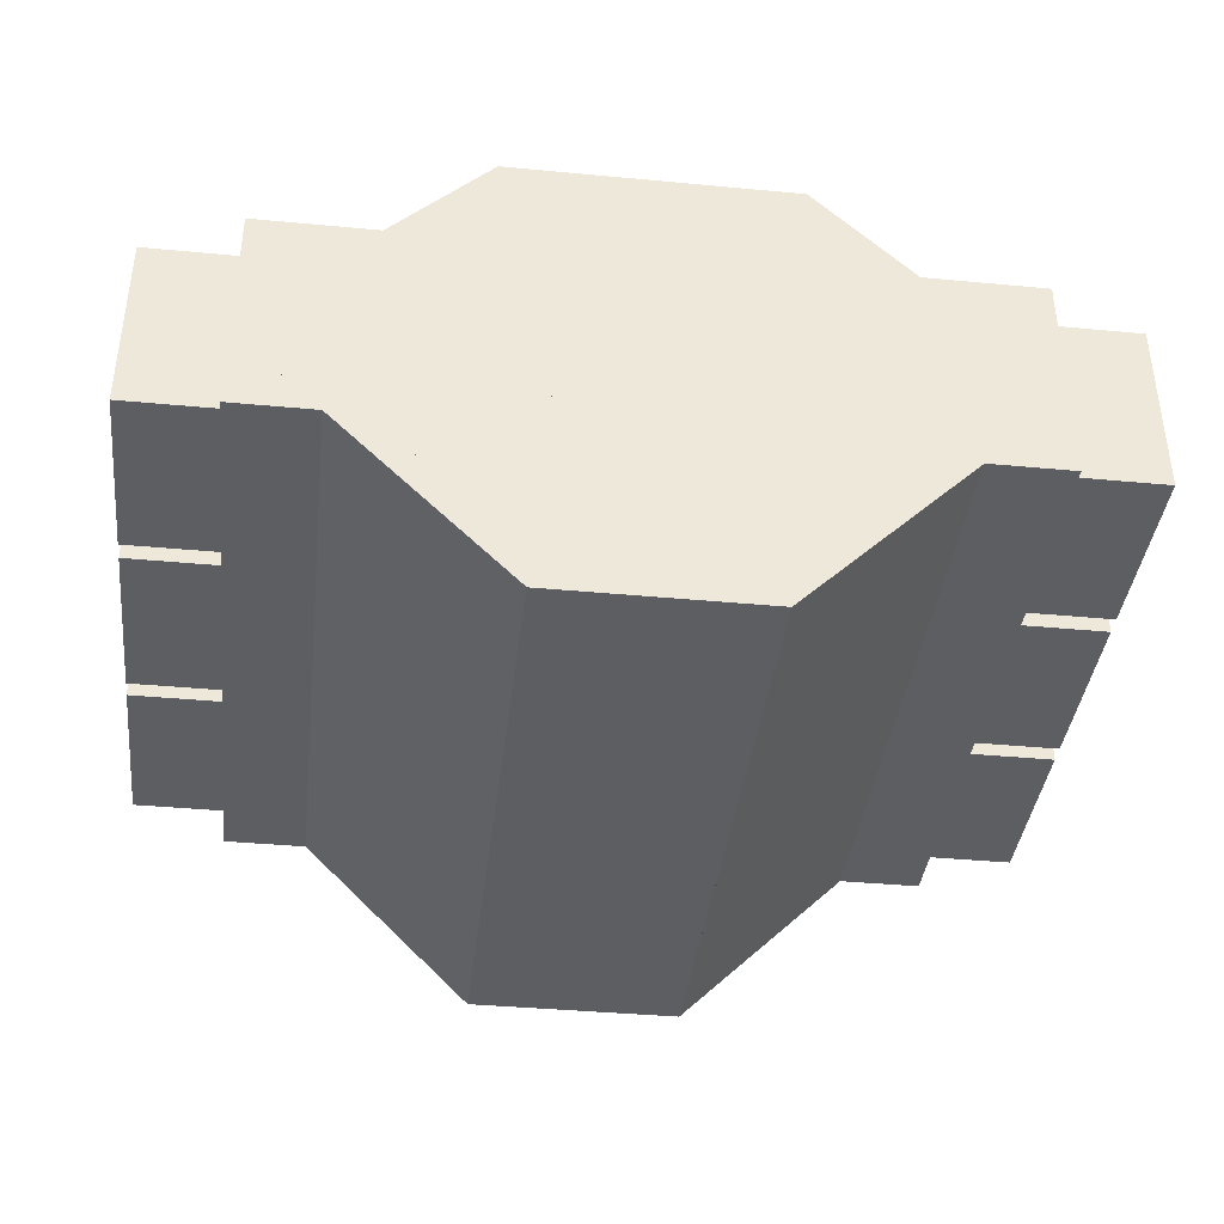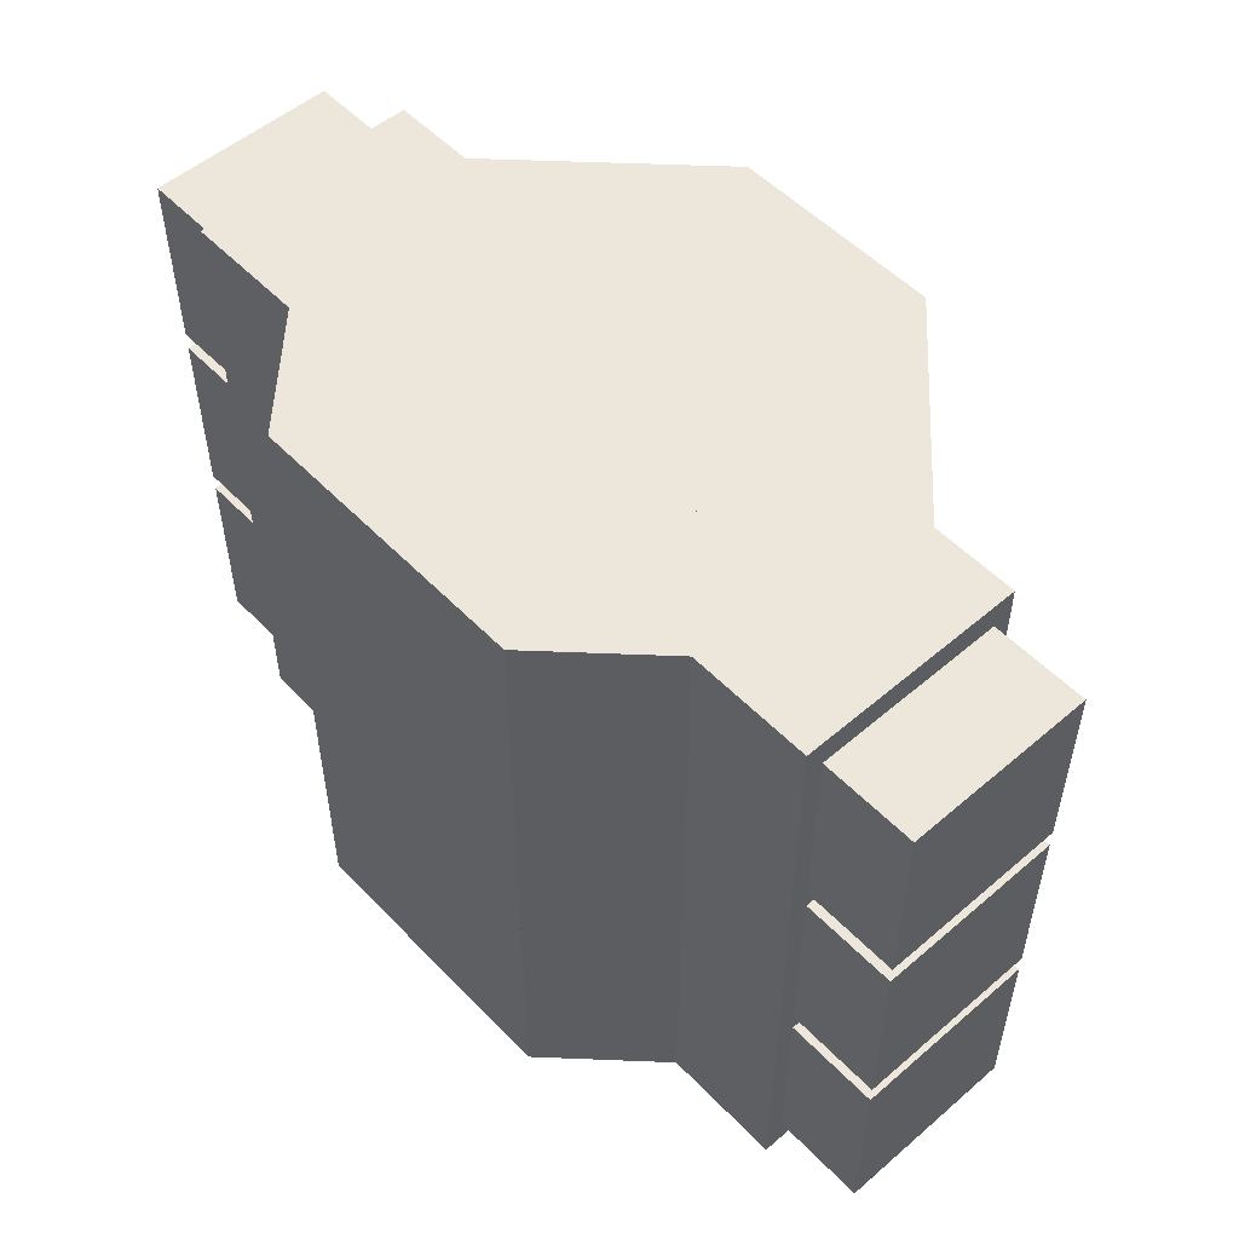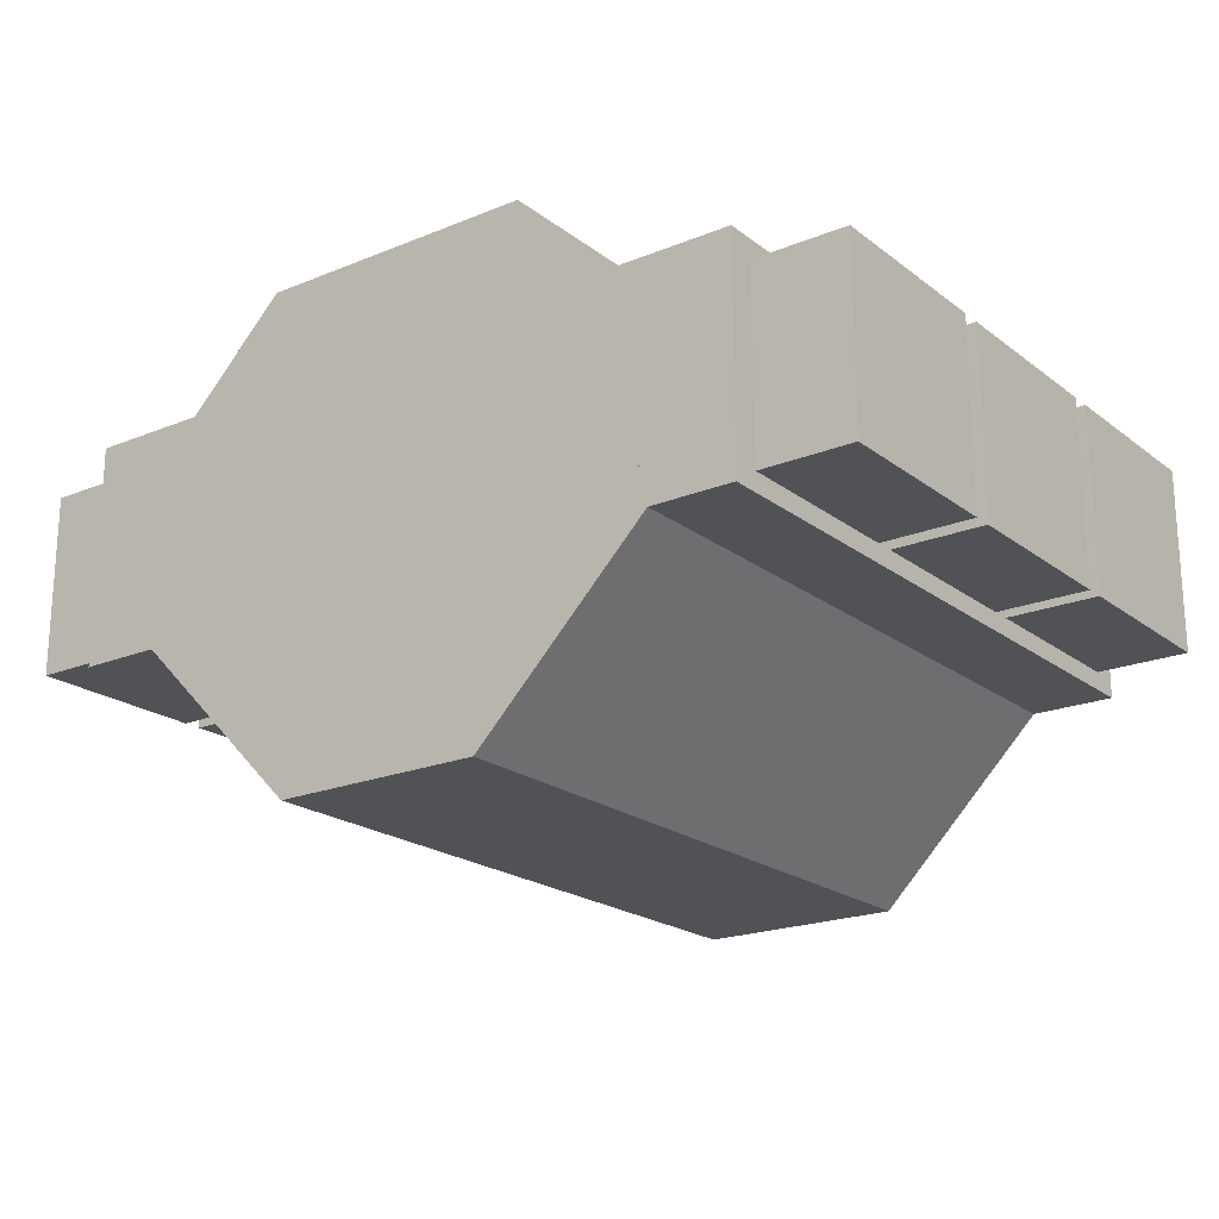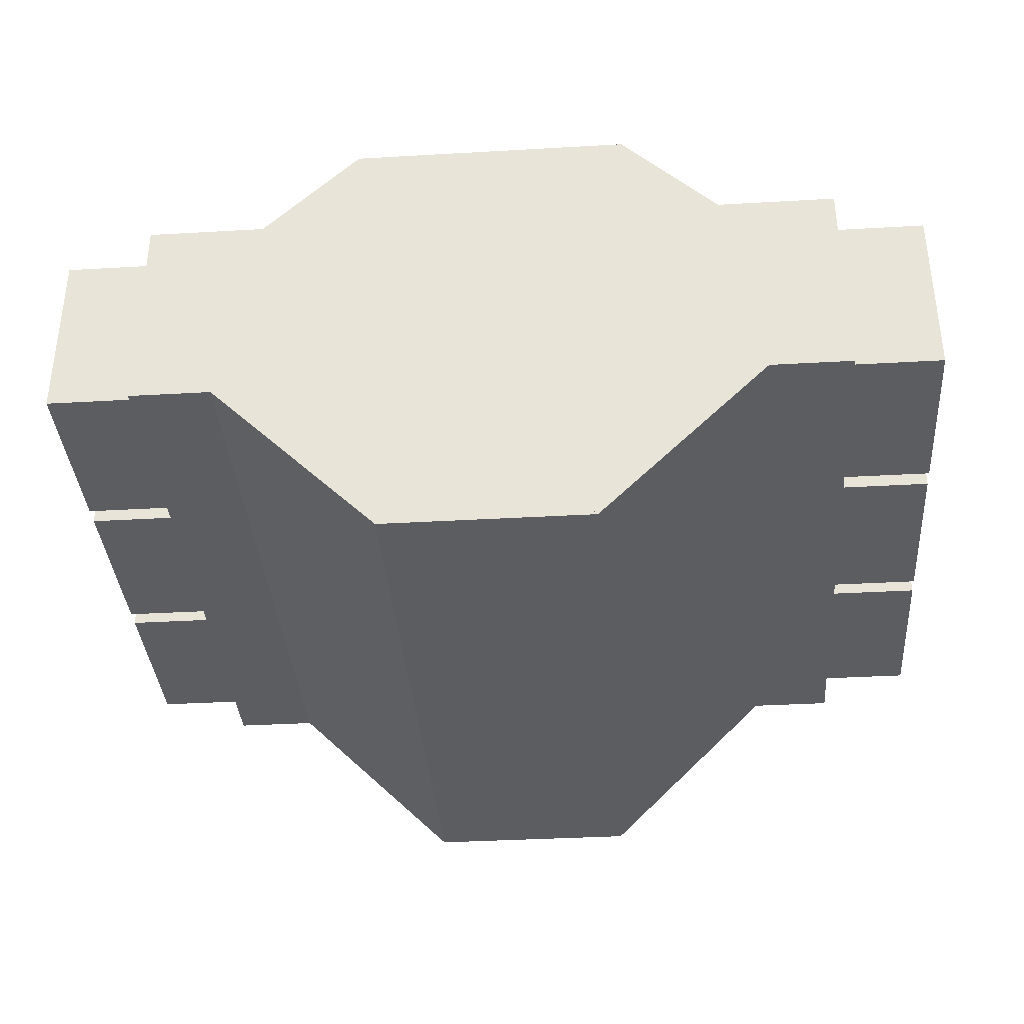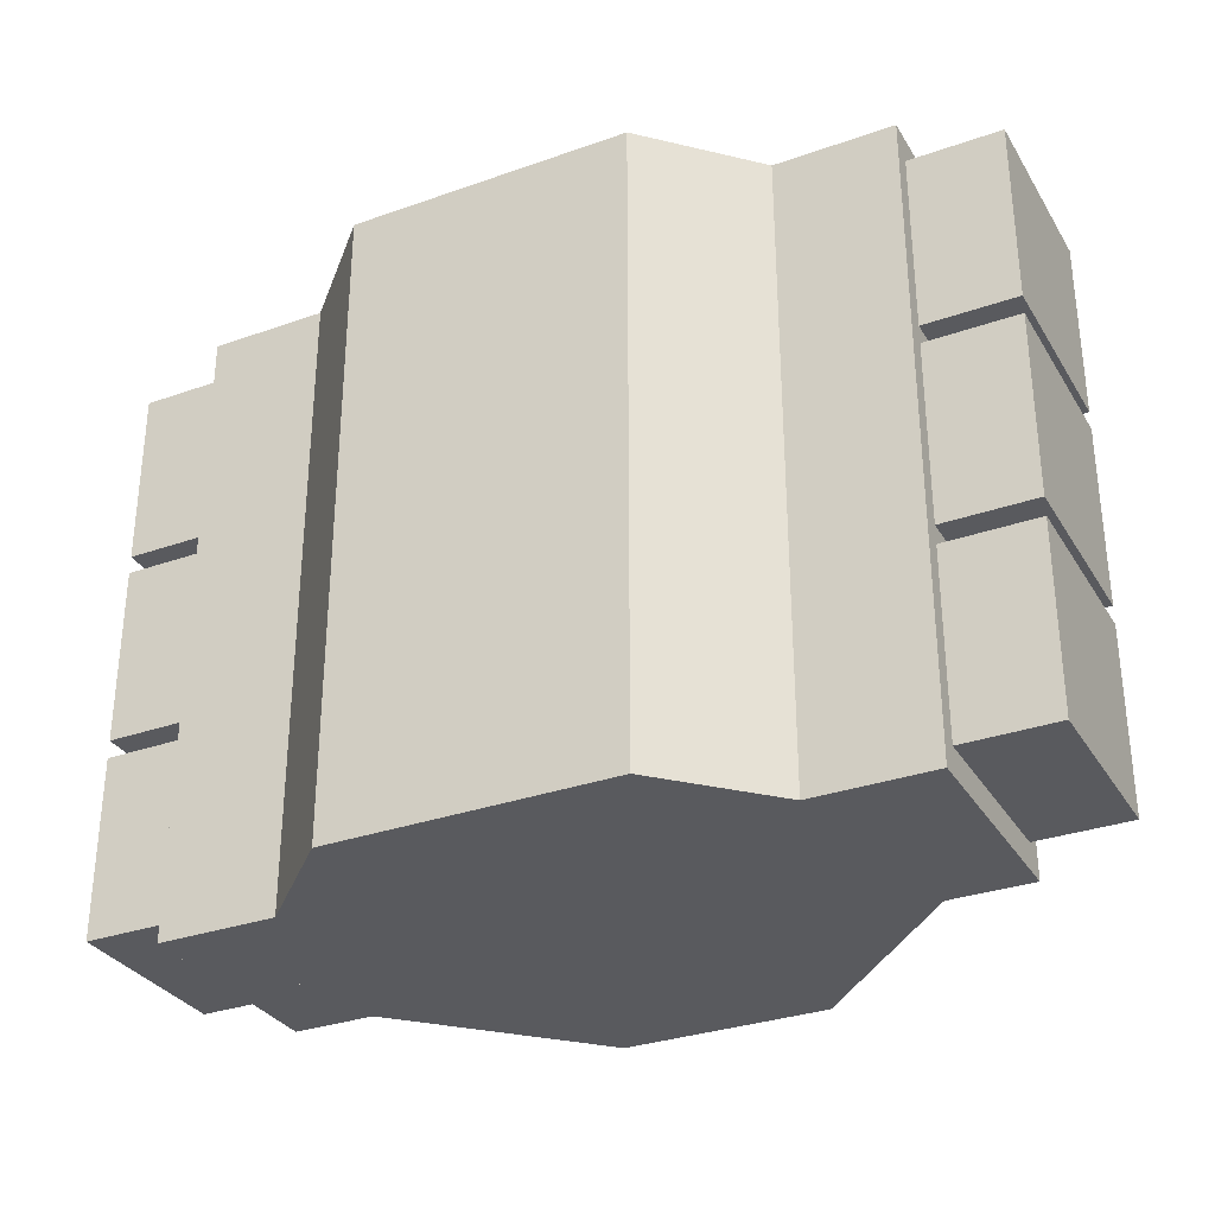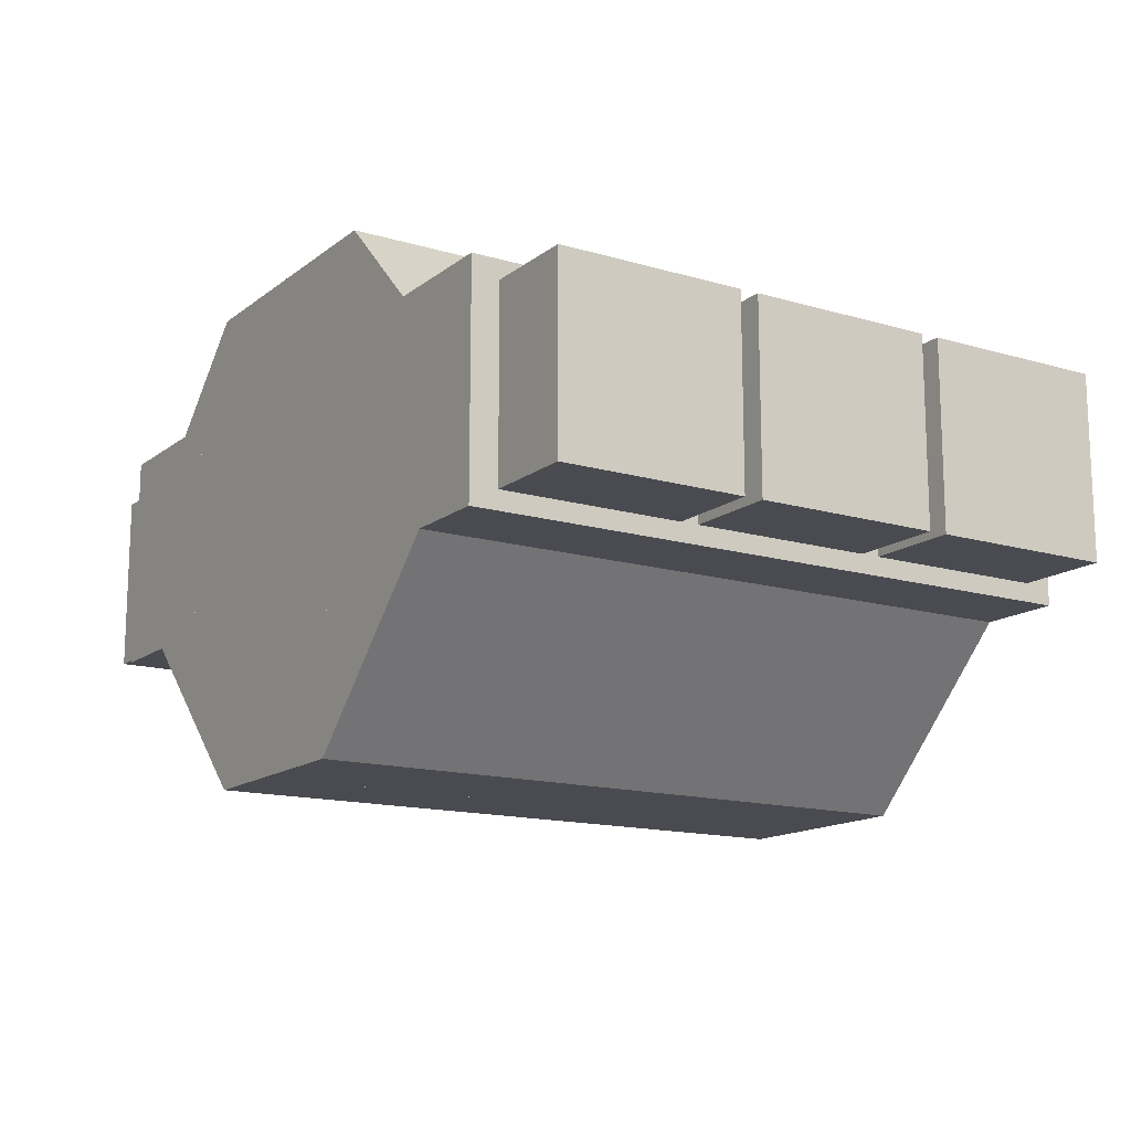
<metadata>
{"format":"obj","ext":"obj","renderer":"f3d","projection":"perspective","resolution":1024,"background":"white","views":[{"elev":-39.1,"azim":-6.7,"up":"+Y"},{"elev":53.1,"azim":-132.5,"up":"+Z"},{"elev":-20.6,"azim":-143.4,"up":"+Y"},{"elev":-36.4,"azim":4.3,"up":"+Y"},{"elev":-31.7,"azim":-153.5,"up":"+Z"},{"elev":-14.6,"azim":-122.5,"up":"+Y"}]}
</metadata>
<code>
o cube
v 0.3049 -0 0.5469
v 0.1642 -0 0.5469
v 0.3049 -0 -0
v 0.1642 -0 -0
v 0.3049 0.1875 0
v 0.1642 0.1875 0
v 0.3049 0.1875 0.5469
v 0.1642 0.1875 0.5469
v -0.3049 0.1875 0.5469
v -0.1642 0.1875 0.5469
v -0.3049 0.1875 0
v -0.1642 0.1875 0
v -0.3049 -0 -0
v -0.1642 -0 -0
v -0.3049 -0 0.5469
v -0.1642 -0 0.5469
v 0.2656 0.07812 0.5469
v 0.2656 0.03125 0.5469
v 0.2656 0.07812 0
v 0.2656 0.03125 0
v -0.2656 0.07812 0
v -0.2656 0.03125 0
v -0.2656 0.07812 0.5469
v -0.2656 0.03125 0.5469
v -0.133 0.1638 0.5469
v 0.04373 -0.01294 0.5469
v -0.133 0.1638 0
v 0.04373 -0.01294 -0
v -0.2656 0.03125 0
v -0.08885 -0.1455 -0
v -0.2656 0.03125 0.5469
v -0.08885 -0.1455 0.5469
v 0.01248 0.1379 0.5469
v -0.1643 -0.03883 0.5469
v 0.01248 0.1379 0
v -0.1643 -0.03883 -0
v -0.1201 0.2705 0
v -0.2969 0.09375 0
v -0.1201 0.2705 0.5469
v -0.2969 0.09375 0.5469
v 0.2656 0.03125 0.5469
v 0.08885 -0.1455 0.5469
v 0.2656 0.03125 0
v 0.08885 -0.1455 -0
v 0.133 0.1638 0
v -0.04373 -0.01294 -0
v 0.133 0.1638 0.5469
v -0.04373 -0.01294 0.5469
v 0.1201 0.2705 0.5469
v 0.2969 0.09375 0.5469
v 0.1201 0.2705 0
v 0.2969 0.09375 0
v -0.01248 0.1379 0
v 0.1643 -0.03883 -0
v -0.01248 0.1379 0.5469
v 0.1643 -0.03883 0.5469
v 0.08885 0.1513 0.5469
v 0.08885 -0.1455 0.5469
v 0.08885 0.1513 0
v 0.08885 -0.1455 -0
v -0.01271 0.1513 0
v -0.01271 -0.1455 -0
v -0.01271 0.1513 0.5469
v -0.01271 -0.1455 0.5469
v 0.1201 0.2705 0.5469
v 0.1201 -0.02635 0.5469
v 0.1201 0.2705 0
v 0.1201 -0.02635 -0
v -0.01271 0.2705 0
v -0.01271 -0.02635 -0
v -0.01271 0.2705 0.5469
v -0.01271 -0.02635 0.5469
v 0.01271 0.1513 0.5469
v 0.01271 -0.1455 0.5469
v 0.01271 0.1513 0
v 0.01271 -0.1455 -0
v -0.08885 0.1513 0
v -0.08885 -0.1455 -0
v -0.08885 0.1513 0.5469
v -0.08885 -0.1455 0.5469
v 0.01271 0.2705 0.5469
v 0.01271 -0.02635 0.5469
v 0.01271 0.2705 0
v 0.01271 -0.02635 -0
v -0.1201 0.2705 0
v -0.1201 -0.02635 -0
v -0.1201 0.2705 0.5469
v -0.1201 -0.02635 0.5469
v 0.383 0.01562 0.1797
v 0.3049 0.01562 0.1797
v 0.383 0.01562 0.02344
v 0.3049 0.01562 0.02344
v 0.383 0.1719 0.02344
v 0.3049 0.1719 0.02344
v 0.383 0.1719 0.1797
v 0.3049 0.1719 0.1797
v 0.383 0.01562 0.3516
v 0.3049 0.01562 0.3516
v 0.383 0.01562 0.1953
v 0.3049 0.01562 0.1953
v 0.383 0.1719 0.1953
v 0.3049 0.1719 0.1953
v 0.383 0.1719 0.3516
v 0.3049 0.1719 0.3516
v 0.383 0.01562 0.5234
v 0.3049 0.01562 0.5234
v 0.383 0.01562 0.3672
v 0.3049 0.01562 0.3672
v 0.383 0.1719 0.3672
v 0.3049 0.1719 0.3672
v 0.383 0.1719 0.5234
v 0.3049 0.1719 0.5234
v -0.383 0.1719 0.3516
v -0.3049 0.1719 0.3516
v -0.383 0.1719 0.1953
v -0.3049 0.1719 0.1953
v -0.383 0.01562 0.1953
v -0.3049 0.01562 0.1953
v -0.383 0.01562 0.3516
v -0.3049 0.01562 0.3516
v -0.383 0.1719 0.1797
v -0.3049 0.1719 0.1797
v -0.383 0.1719 0.02344
v -0.3049 0.1719 0.02344
v -0.383 0.01562 0.02344
v -0.3049 0.01562 0.02344
v -0.383 0.01562 0.1797
v -0.3049 0.01562 0.1797
v -0.383 0.1719 0.5234
v -0.3049 0.1719 0.5234
v -0.383 0.1719 0.3672
v -0.3049 0.1719 0.3672
v -0.383 0.01562 0.3672
v -0.3049 0.01562 0.3672
v -0.383 0.01562 0.5234
v -0.3049 0.01562 0.5234
f 116 118 117 115
f 16 10 9 15
f 12 14 13 11
f 110 112 111 109
f 126 128 127 125
f 14 12 10 16
f 20 22 21 19
f 95 89 91 93
f 56 50 49 55
f 126 124 122 128
f 2 4 3 1
f 103 97 99 101
f 62 64 63 61
f 58 60 59 57
f 84 86 85 83
f 70 72 71 69
f 4 6 5 3
f 112 106 105 111
f 118 120 119 117
f 47 41 43 45
f 54 56 55 53
f 54 52 50 56
f 78 80 79 77
f 86 84 82 88
f 50 52 51 49
f 46 44 42 48
f 42 44 43 41
f 128 122 121 127
f 40 34 33 39
f 55 49 51 53
f 114 116 115 113
f 34 36 35 33
f 38 36 34 40
f 122 124 123 121
f 130 132 131 129
f 127 121 123 125
f 30 32 31 29
f 30 28 26 32
f 31 25 27 29
f 119 113 115 117
f 24 18 17 23
f 70 68 66 72
f 63 57 59 61
f 110 108 106 112
f 22 20 18 24
f 62 60 58 64
f 22 24 23 21
f 104 98 97 103
f 98 100 99 97
f 79 73 75 77
f 90 92 91 89
f 120 114 113 119
f 26 28 27 25
f 82 84 83 81
f 18 20 19 17
f 87 81 83 85
f 134 136 135 133
f 76 78 77 75
f 118 116 114 120
f 7 1 3 5
f 102 100 98 104
f 6 4 2 8
f 60 62 61 59
f 28 30 29 27
f 74 76 75 73
f 78 76 74 80
f 68 70 69 67
f 102 104 103 101
f 36 38 37 35
f 88 82 81 87
f 135 129 131 133
f 136 130 129 135
f 96 90 89 95
f 100 102 101 99
f 48 42 41 47
f 80 74 73 79
f 44 46 45 43
f 108 110 109 107
f 92 94 93 91
f 71 65 67 69
f 38 40 39 37
f 14 16 15 13
f 124 126 125 123
f 64 58 57 63
f 23 17 19 21
f 132 134 133 131
f 134 132 130 136
f 39 33 35 37
f 32 26 25 31
f 94 92 90 96
f 86 88 87 85
f 15 9 11 13
f 72 66 65 71
f 10 12 11 9
f 66 68 67 65
f 46 48 47 45
f 106 108 107 105
f 8 2 1 7
f 94 96 95 93
f 52 54 53 51
f 111 105 107 109
f 6 8 7 5

</code>
